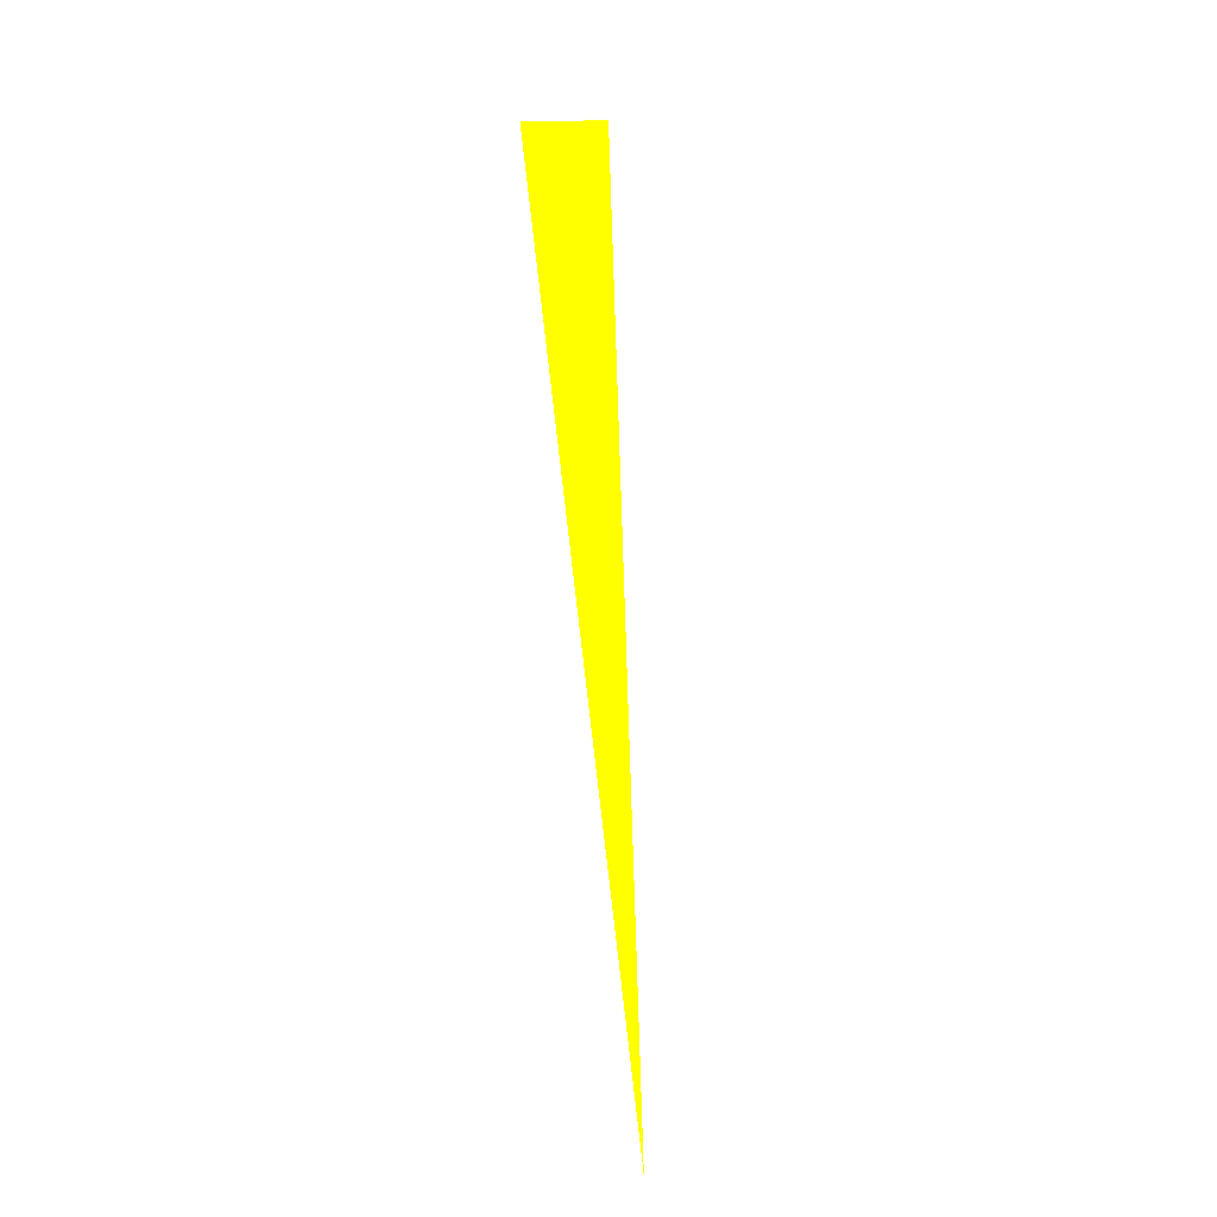
<metadata>
{"format":"obj","ext":"obj","renderer":"f3d","projection":"perspective","resolution":1024,"background":"white","views":[{"elev":68.2,"azim":122.6,"up":"+Z"}]}
</metadata>
<code>
o geometry_0
v 6.125e+05 5.855e+06 664 1 1 0
v 6.125e+05 5.855e+06 664 1 1 0
v 6.125e+05 5.855e+06 664 1 1 0
f 2 1 3
f 1 2 3

</code>
